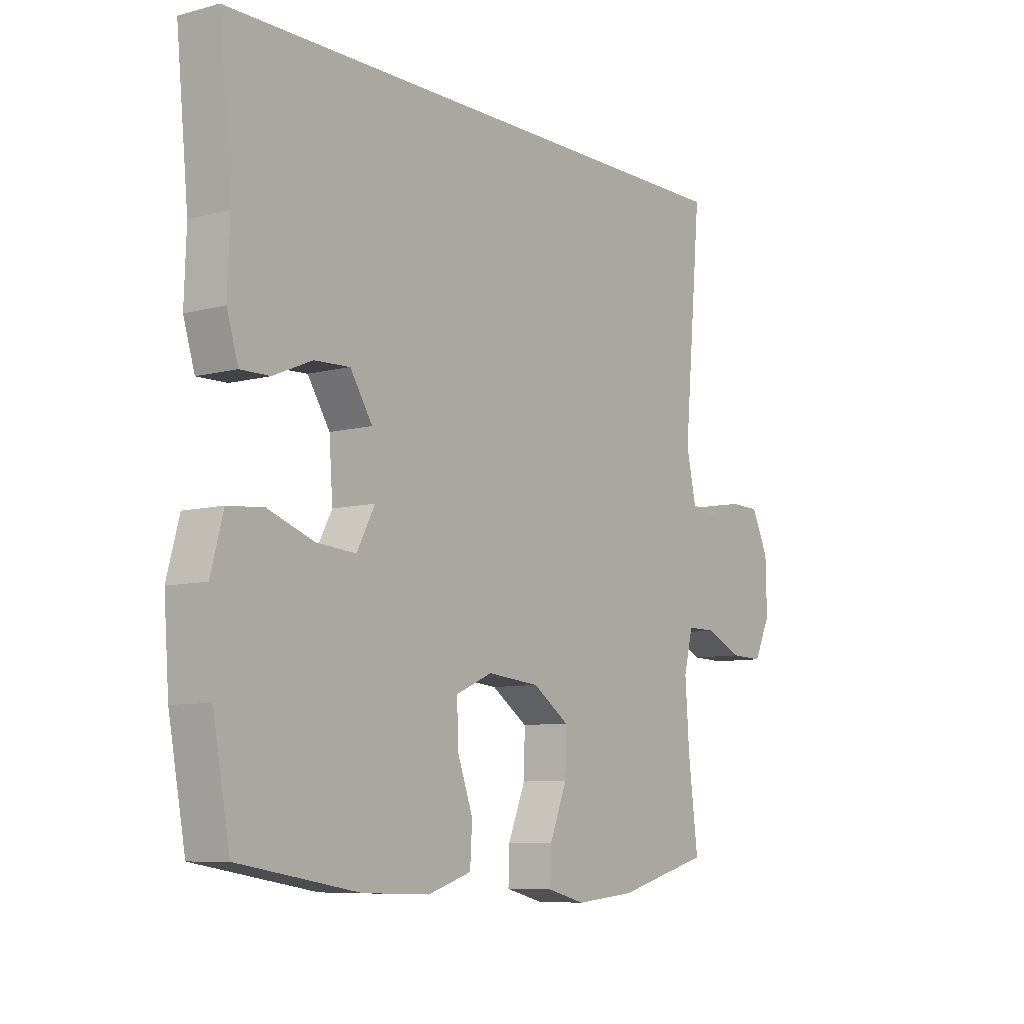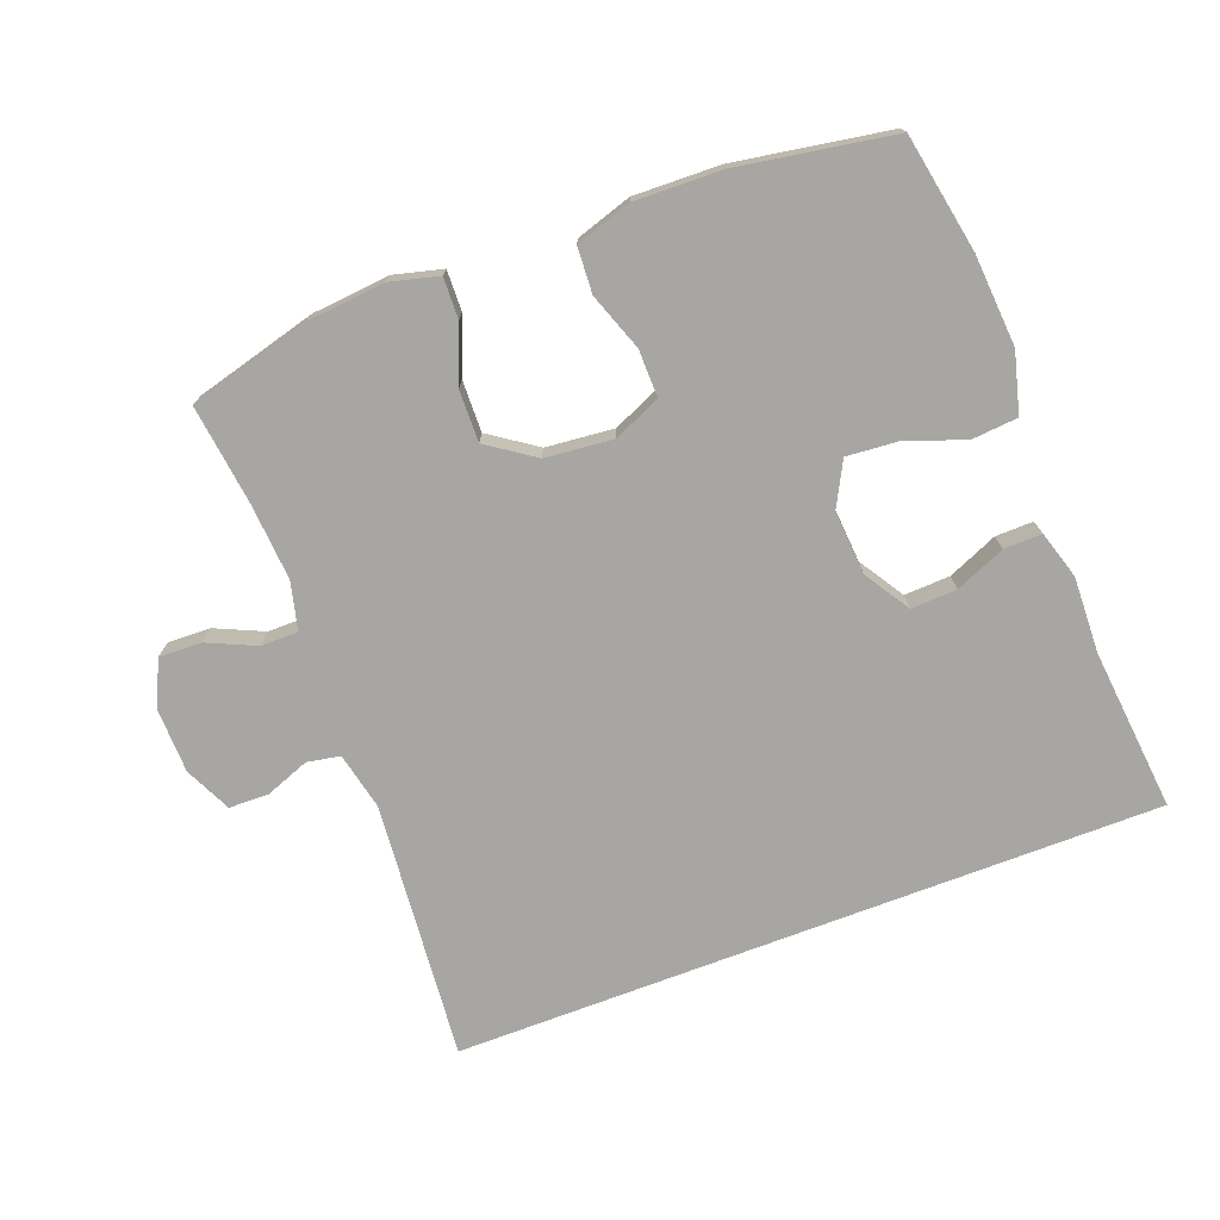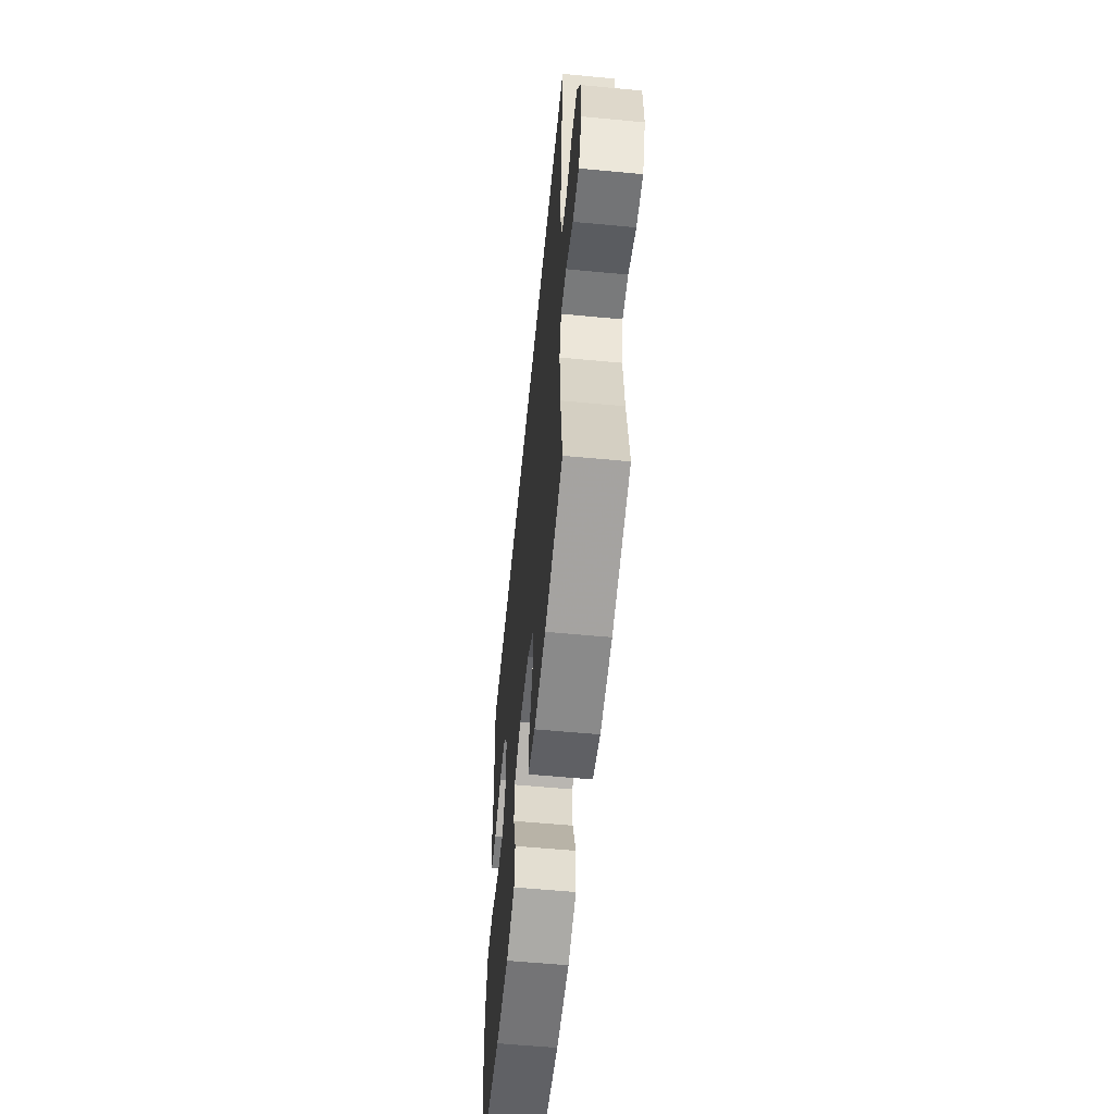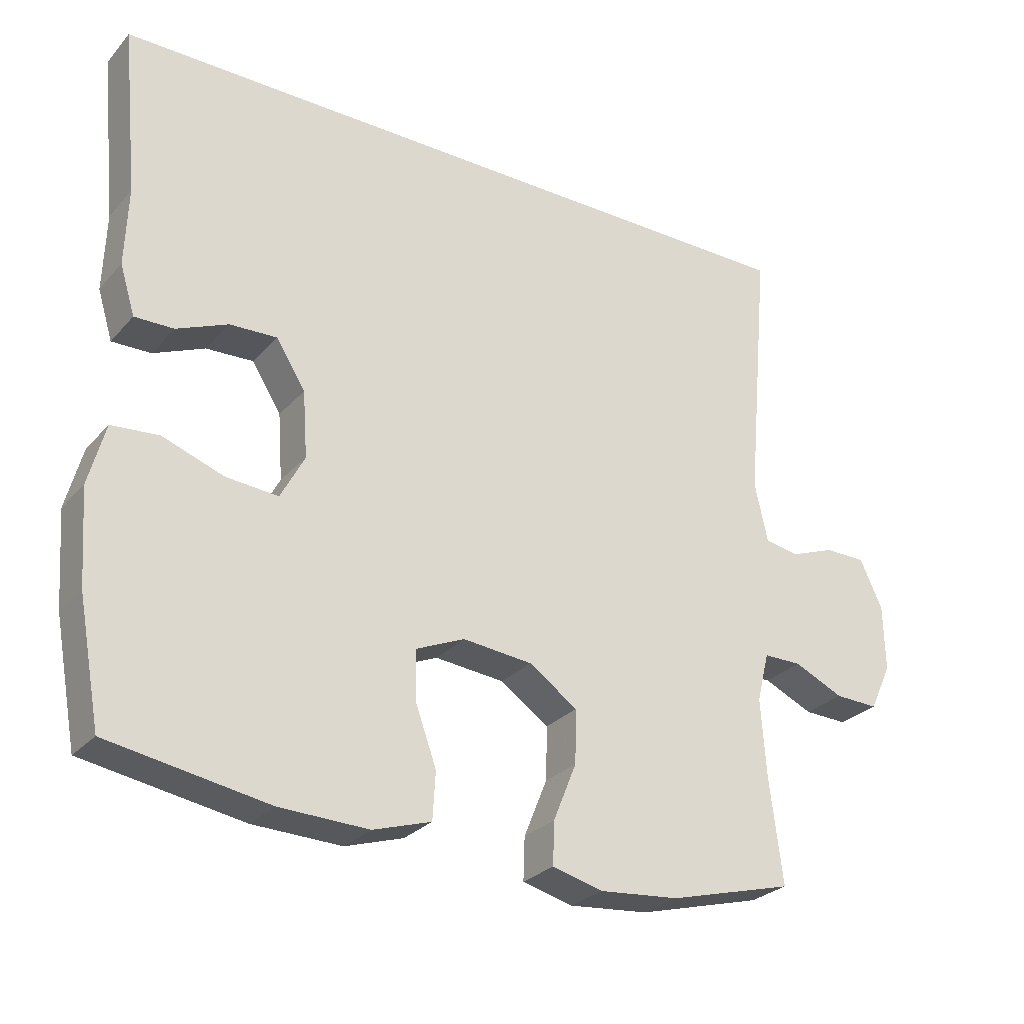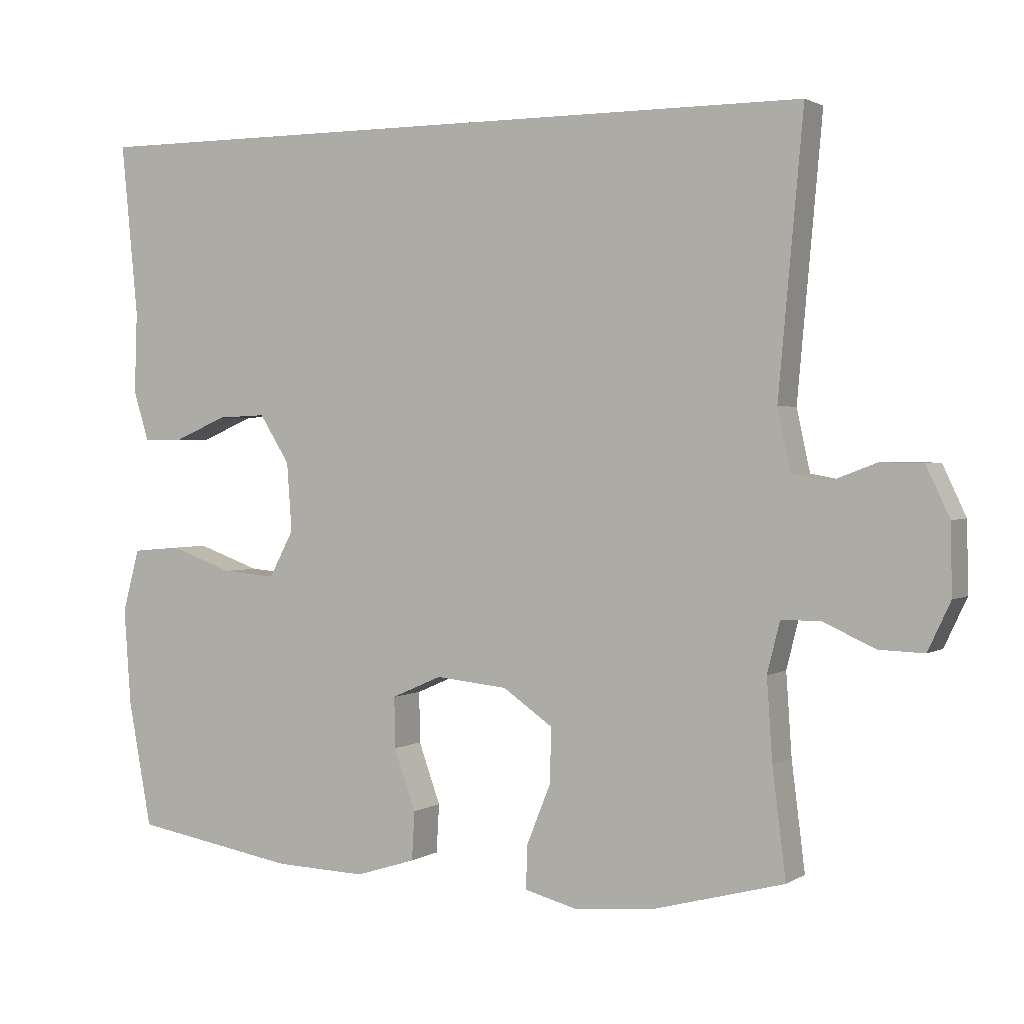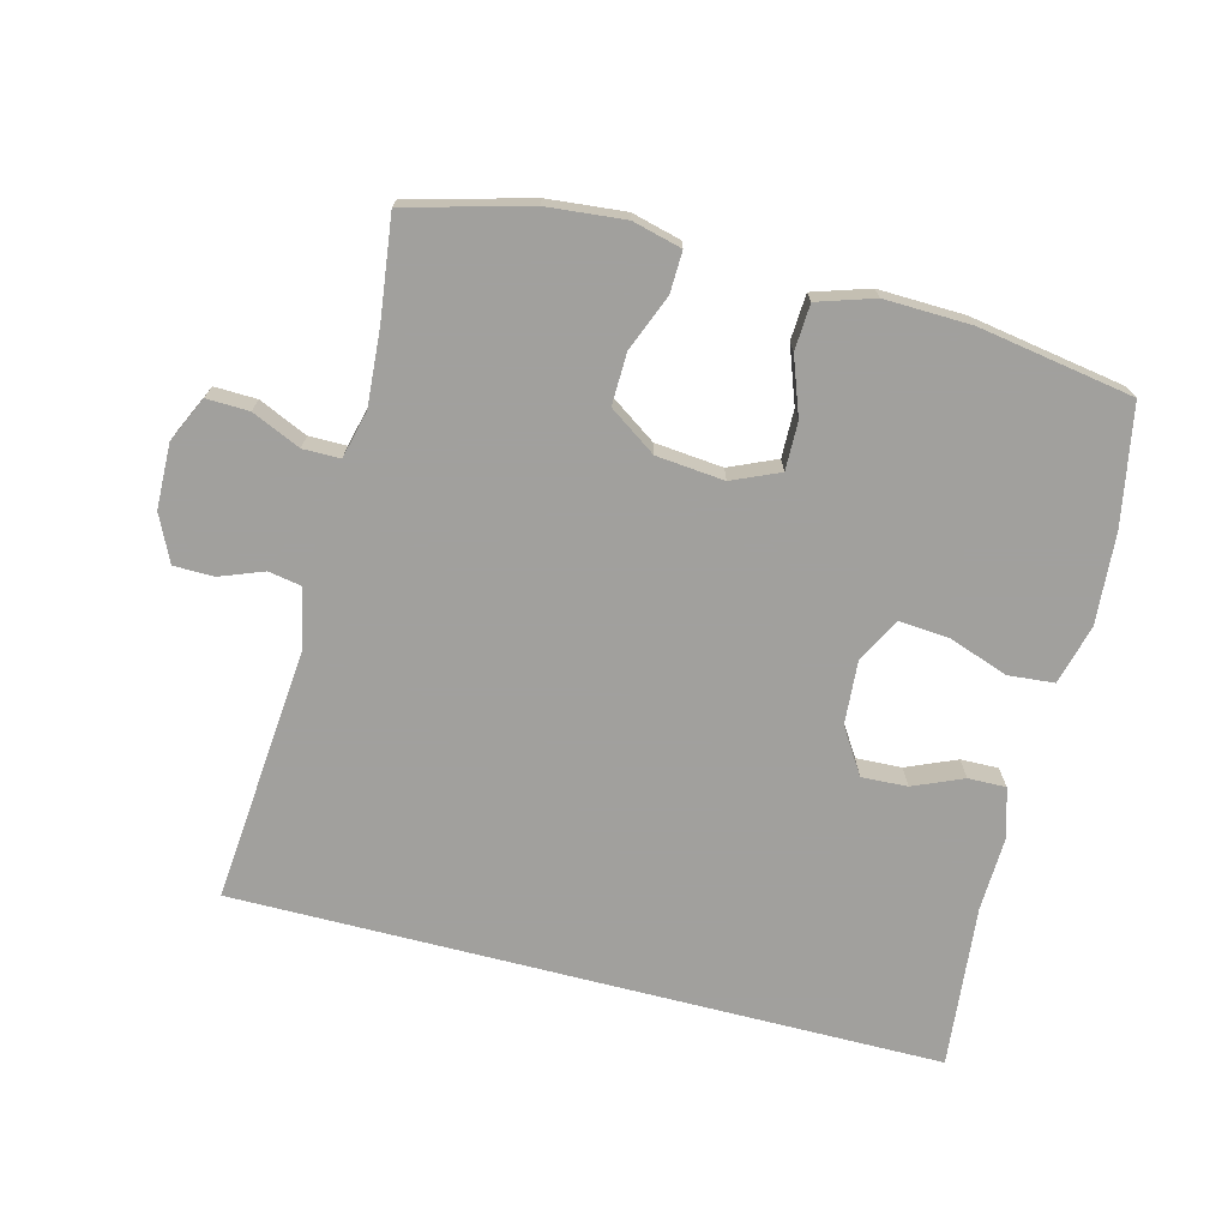
<metadata>
{"format":"obj","ext":"obj","renderer":"f3d","projection":"perspective","resolution":1024,"background":"white","views":[{"elev":-8.1,"azim":-53.7,"up":"+Z"},{"elev":-74.1,"azim":-159.2,"up":"+Y"},{"elev":-58.0,"azim":84.4,"up":"+Z"},{"elev":-27.7,"azim":-32.3,"up":"+Z"},{"elev":1.8,"azim":27.4,"up":"+Z"},{"elev":-71.7,"azim":165.6,"up":"+Y"}]}
</metadata>
<code>
v -0.5 0.07 -0.5
v -0.533 0.07 -0.322
v -0.543 0.07 -0.185
v -0.519 0.07 -0.095
v -0.45 0.07 -0.089
v -0.36 0.07 -0.121
v -0.284 0.07 -0.127
v -0.249 0.07 -0.061
v -0.256 0.07 0.036
v -0.299 0.07 0.104
v -0.368 0.07 0.101
v -0.443 0.07 0.069
v -0.5 0.07 0.068
v -0.522 0.07 0.14
v -0.518 0.07 0.255
v -0.542 0.07 0.5
v 0.521 0.07 0.5
v 0.486 0.07 0.112
v 0.505 0.07 0.025
v 0.555 0.07 0.016
v 0.621 0.07 0.041
v 0.681 0.07 0.04
v 0.714 0.07 -0.03
v 0.716 0.07 -0.128
v 0.684 0.07 -0.196
v 0.62 0.07 -0.194
v 0.547 0.07 -0.161
v 0.491 0.07 -0.161
v 0.473 0.07 -0.233
v 0.481 0.07 -0.348
v 0.5 0.07 -0.5
v 0.317 0.07 -0.549
v 0.2 0.07 -0.56
v 0.126 0.07 -0.541
v 0.128 0.07 -0.479
v 0.162 0.07 -0.395
v 0.164 0.07 -0.317
v 0.093 0.07 -0.268
v -0.009 0.07 -0.258
v -0.08 0.07 -0.289
v -0.079 0.07 -0.361
v -0.048 0.07 -0.447
v -0.052 0.07 -0.516
v -0.137 0.07 -0.543
v -0.267 0.07 -0.539
v -0.5 0 -0.5
v -0.533 0 -0.322
v -0.543 0 -0.185
v -0.519 0 -0.095
v -0.45 0 -0.089
v -0.36 0 -0.121
v -0.284 0 -0.127
v -0.249 0 -0.061
v -0.256 0 0.036
v -0.299 0 0.104
v -0.368 0 0.101
v -0.443 0 0.069
v -0.5 0 0.068
v -0.522 0 0.14
v -0.518 0 0.255
v -0.542 0 0.5
v 0.521 0 0.5
v 0.486 0 0.112
v 0.505 0 0.025
v 0.555 0 0.016
v 0.621 0 0.041
v 0.681 0 0.04
v 0.714 0 -0.03
v 0.716 0 -0.128
v 0.684 0 -0.196
v 0.62 0 -0.194
v 0.547 0 -0.161
v 0.491 0 -0.161
v 0.473 0 -0.233
v 0.481 0 -0.348
v 0.5 0 -0.5
v 0.317 0 -0.549
v 0.2 0 -0.56
v 0.126 0 -0.541
v 0.128 0 -0.479
v 0.162 0 -0.395
v 0.164 0 -0.317
v 0.093 0 -0.268
v -0.009 0 -0.258
v -0.08 0 -0.289
v -0.079 0 -0.361
v -0.048 0 -0.447
v -0.052 0 -0.516
v -0.137 0 -0.543
v -0.267 0 -0.539
f 41 42 43 44
f 40 41 44 45
f 33 34 35 36
f 33 36 37
f 30 31 32 33
f 29 30 33 37
f 28 29 37 38
f 24 25 26 27
f 24 27 28
f 23 24 28
f 20 21 22 23
f 19 20 23 28
f 18 19 28 38
f 15 16 17 18
f 11 12 13 14
f 10 11 14 15
f 3 4 5 6
f 3 6 7
f 2 3 7
f 40 45 1 2
f 39 40 2 7
f 38 39 7 8
f 18 38 8 9
f 10 15 18
f 9 10 18
f 89 88 87 86
f 90 89 86 85
f 81 80 79 78
f 82 81 78
f 78 77 76 75
f 82 78 75 74
f 83 82 74 73
f 72 71 70 69
f 73 72 69
f 73 69 68
f 68 67 66 65
f 73 68 65 64
f 83 73 64 63
f 63 62 61 60
f 59 58 57 56
f 60 59 56 55
f 51 50 49 48
f 52 51 48
f 52 48 47
f 47 46 90 85
f 52 47 85 84
f 53 52 84 83
f 54 53 83 63
f 63 60 55
f 63 55 54
f 1 46 47 2
f 2 47 48 3
f 3 48 49 4
f 4 49 50 5
f 5 50 51 6
f 6 51 52 7
f 7 52 53 8
f 8 53 54 9
f 9 54 55 10
f 10 55 56 11
f 11 56 57 12
f 12 57 58 13
f 13 58 59 14
f 14 59 60 15
f 15 60 61 16
f 16 61 62 17
f 17 62 63 18
f 18 63 64 19
f 19 64 65 20
f 20 65 66 21
f 21 66 67 22
f 22 67 68 23
f 23 68 69 24
f 24 69 70 25
f 25 70 71 26
f 26 71 72 27
f 27 72 73 28
f 28 73 74 29
f 29 74 75 30
f 30 75 76 31
f 31 76 77 32
f 32 77 78 33
f 33 78 79 34
f 34 79 80 35
f 35 80 81 36
f 36 81 82 37
f 37 82 83 38
f 38 83 84 39
f 39 84 85 40
f 40 85 86 41
f 41 86 87 42
f 42 87 88 43
f 43 88 89 44
f 44 89 90 45
f 45 90 46 1

</code>
